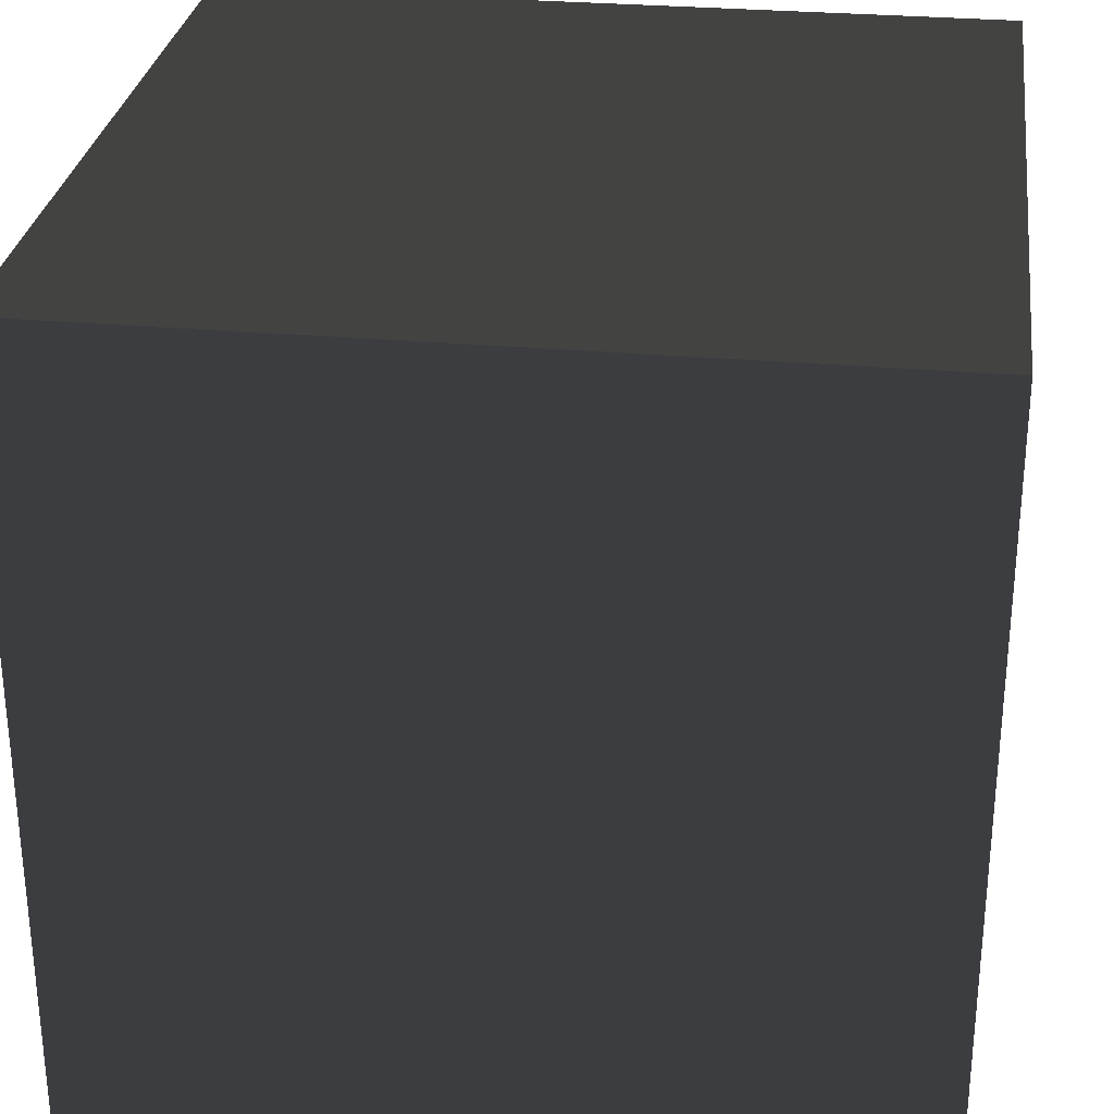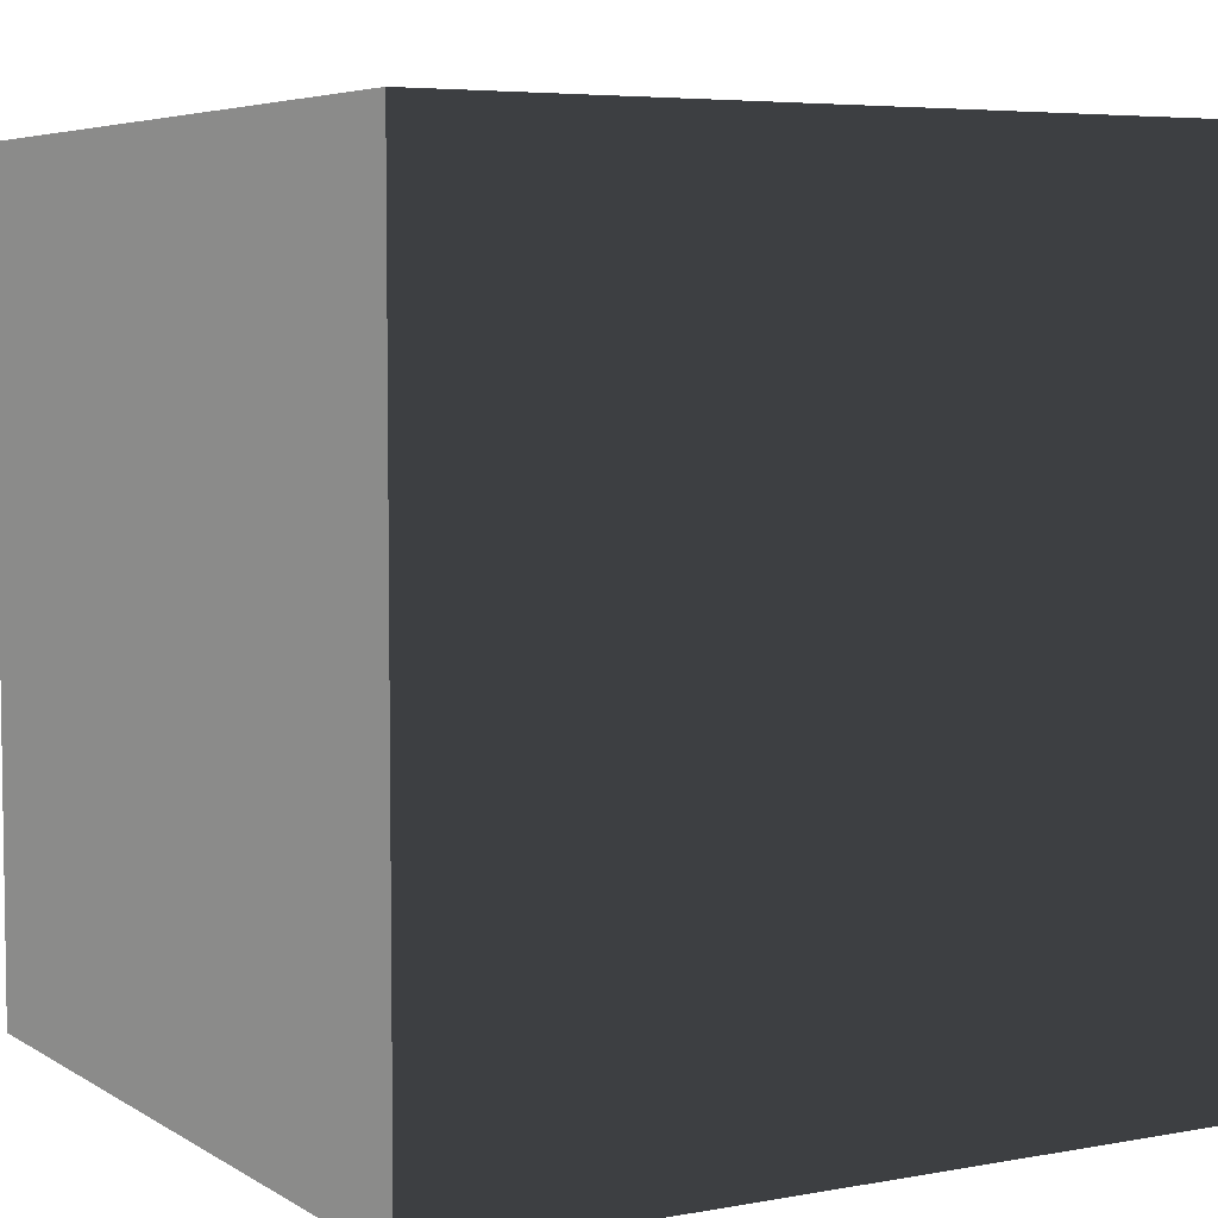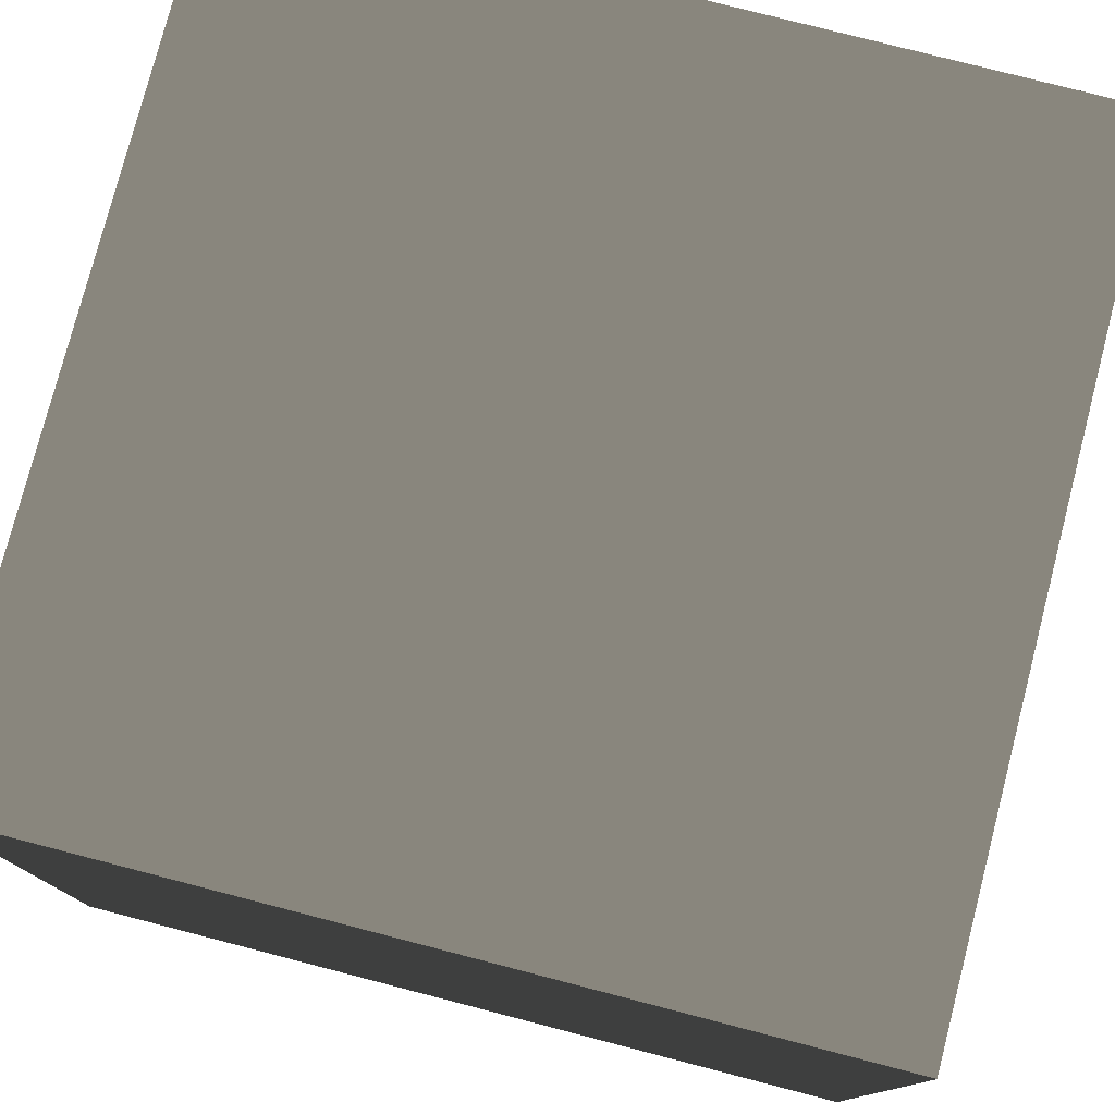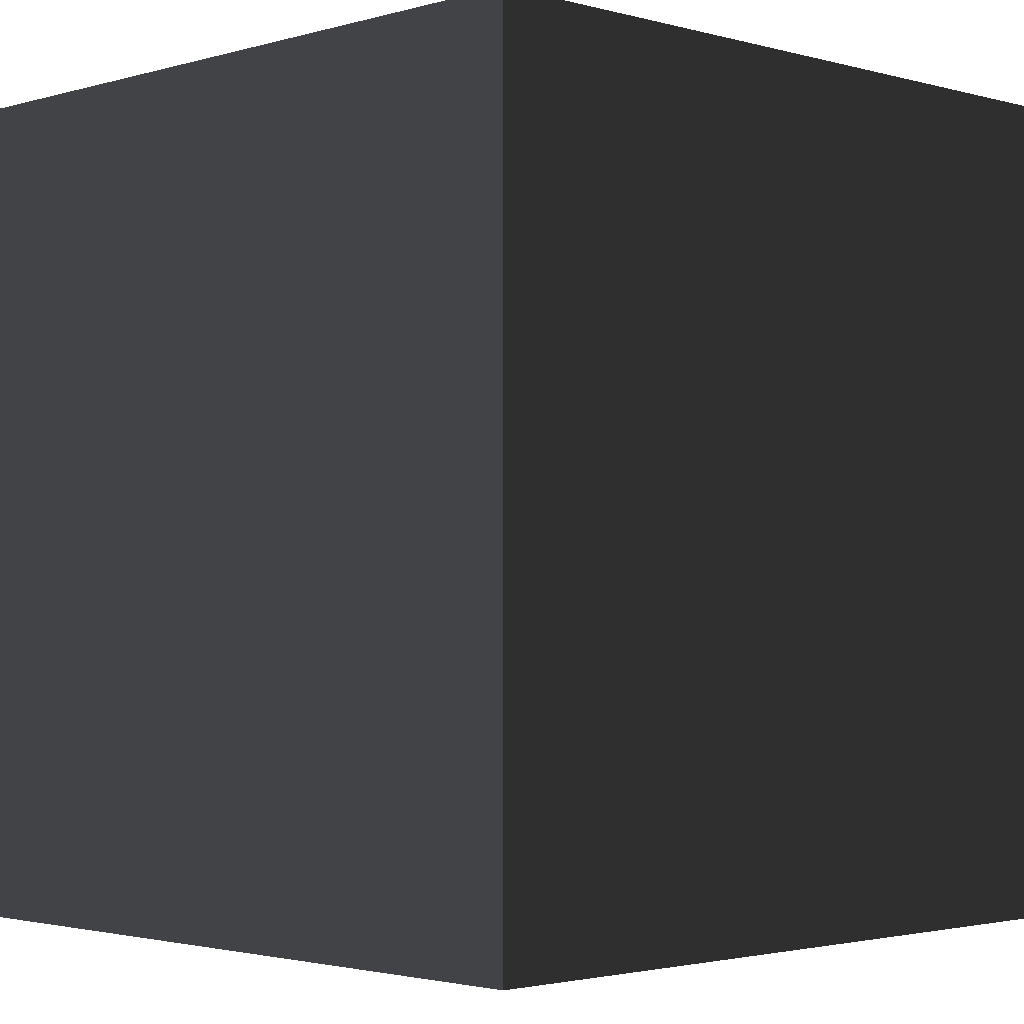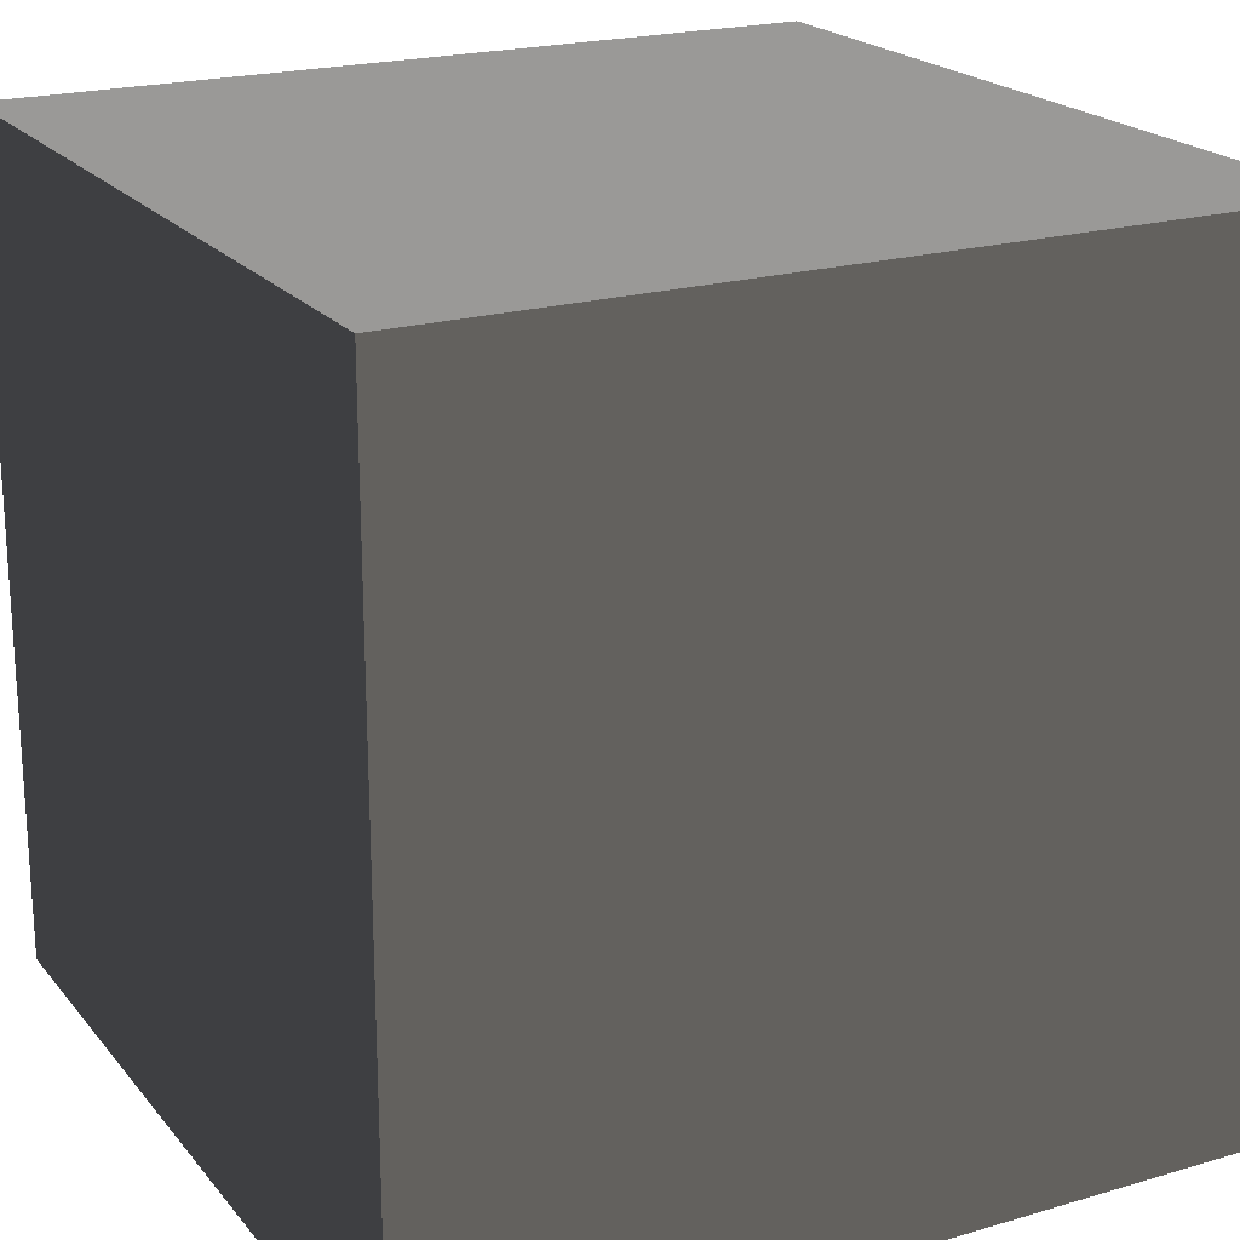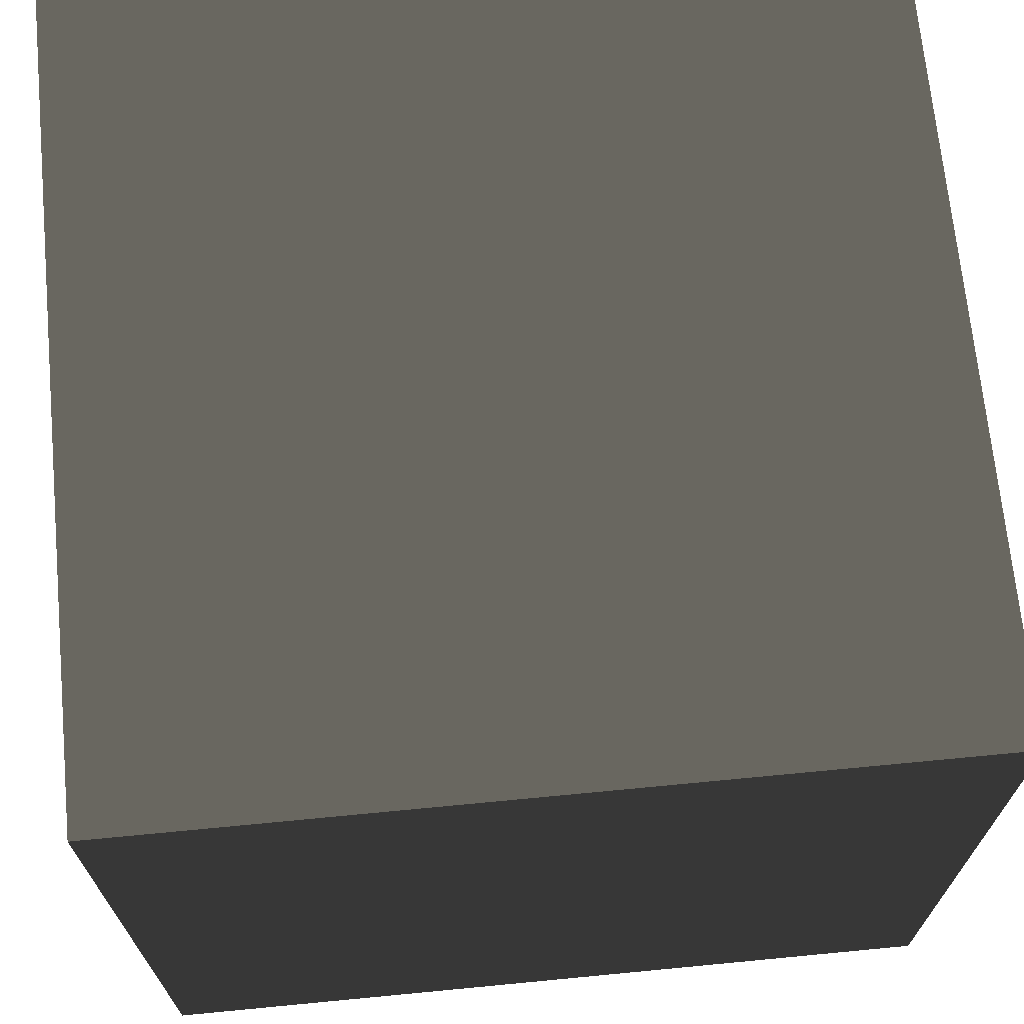
<metadata>
{"format":"obj","ext":"obj","renderer":"f3d","projection":"perspective","resolution":1024,"background":"white","views":[{"elev":29.1,"azim":-172.5,"up":"+Y"},{"elev":5.4,"azim":60.2,"up":"+Z"},{"elev":78.1,"azim":14.5,"up":"+Z"},{"elev":-2.2,"azim":135.7,"up":"+Z"},{"elev":20.9,"azim":152.2,"up":"+Z"},{"elev":69.3,"azim":-5.5,"up":"+Z"}]}
</metadata>
<code>
v -0.05 -0.05 8.965e-08
v 0.05 -0.05 8.965e-08
v 0.05 0.05 6.302e-08
v -0.05 0.05 6.302e-08
v -0.05 -0.05 0.1
v -0.05 0.05 0.1
v 0.05 0.05 0.1
v 0.05 -0.05 0.1
v -0.05 -0.05 8.965e-08
v -0.05 -0.05 0.1
v 0.05 -0.05 0.1
v 0.05 -0.05 8.965e-08
v 0.05 -0.05 8.965e-08
v 0.05 -0.05 0.1
v 0.05 0.05 0.1
v 0.05 0.05 6.302e-08
v 0.05 0.05 6.302e-08
v 0.05 0.05 0.1
v -0.05 0.05 0.1
v -0.05 0.05 6.302e-08
v -0.05 0.05 6.302e-08
v -0.05 0.05 0.1
v -0.05 -0.05 0.1
v -0.05 -0.05 8.965e-08
g Crate_(153)_22265_657
f 1 3 2
f 1 4 3
f 5 7 6
f 5 8 7
f 9 11 10
f 9 12 11
f 13 15 14
f 13 16 15
f 17 19 18
f 17 20 19
f 21 23 22
f 21 24 23

</code>
